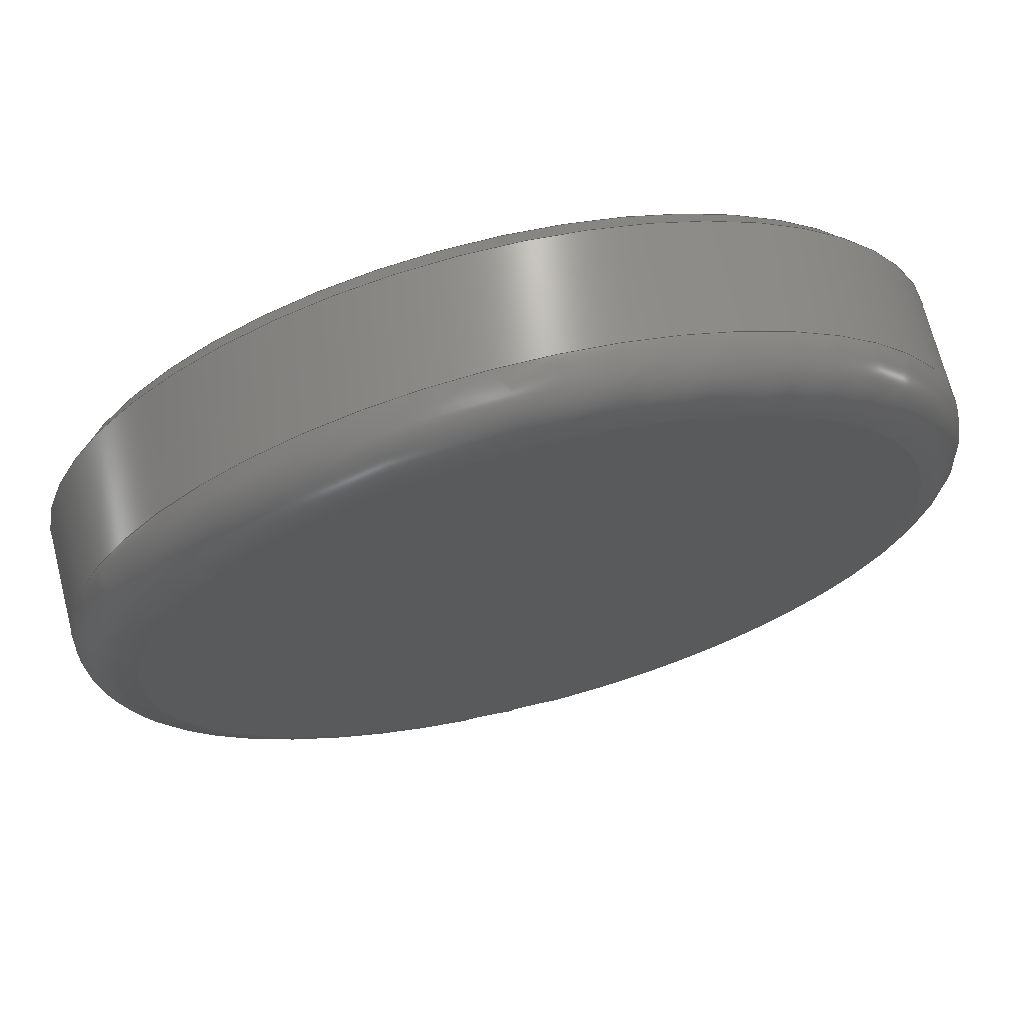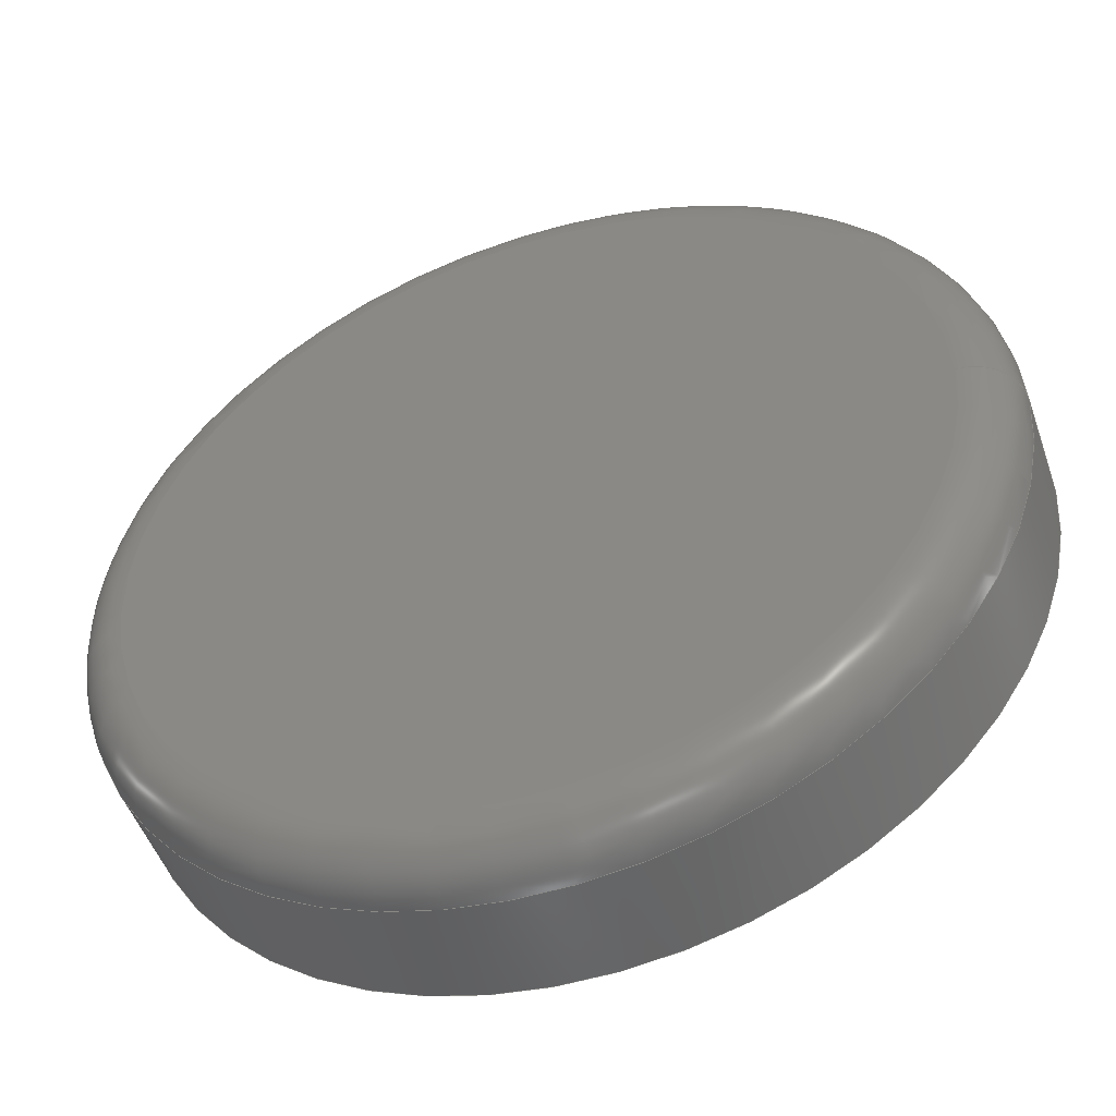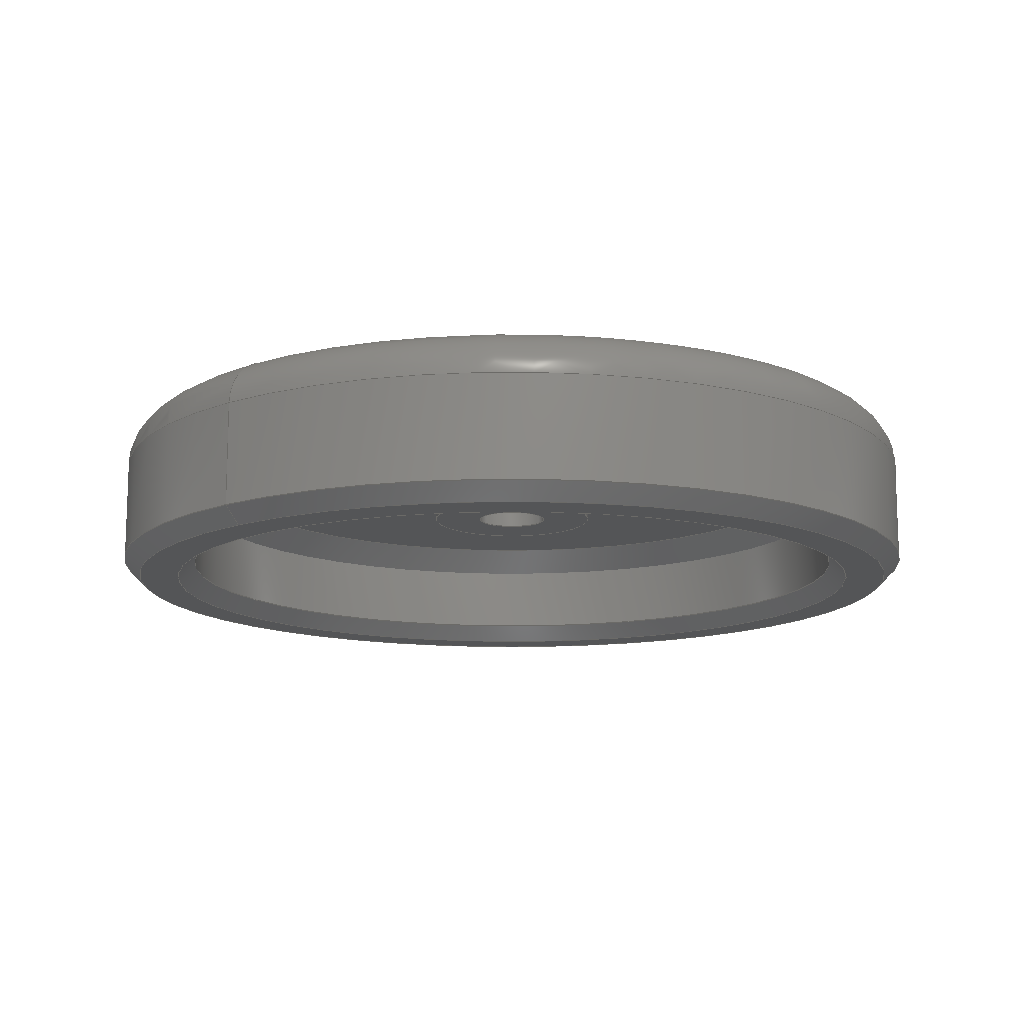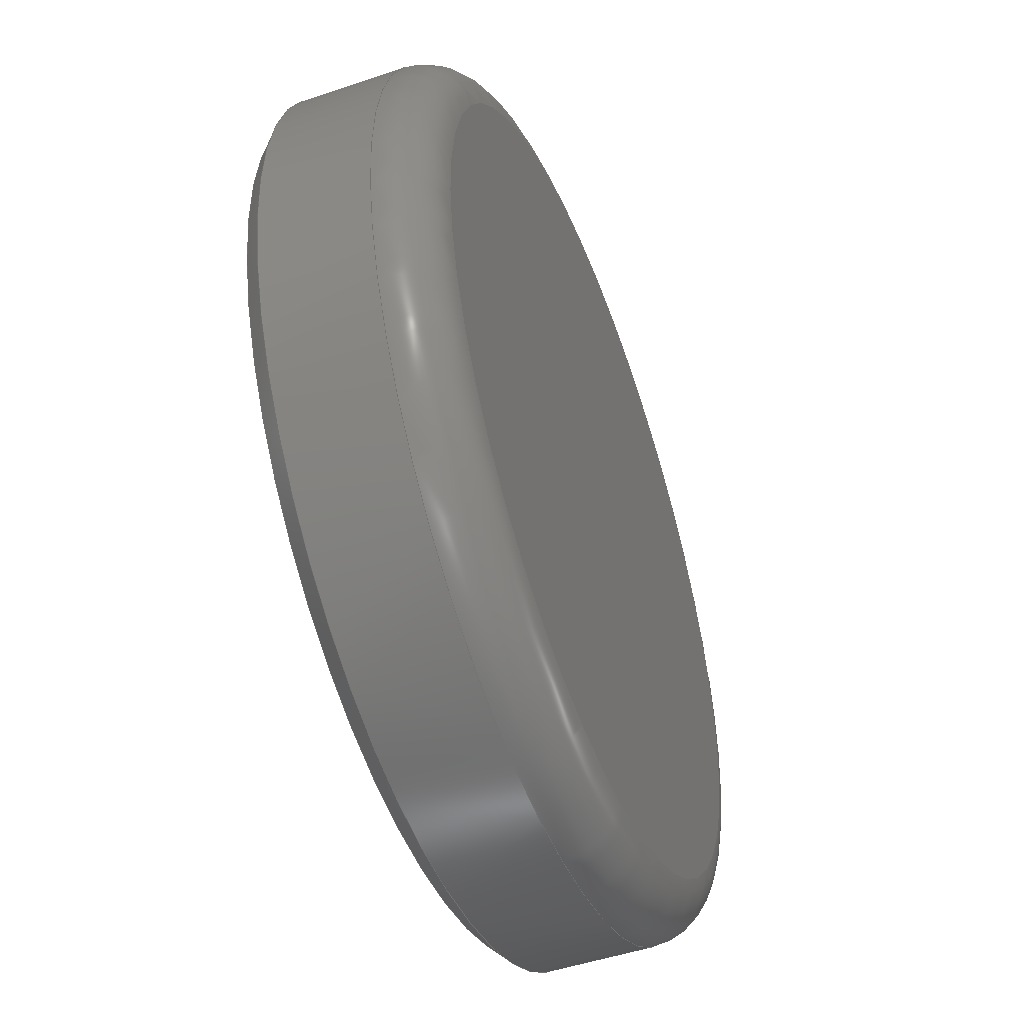
<metadata>
{"format":"step","ext":"step","renderer":"f3d","projection":"perspective","resolution":1024,"background":"white","views":[{"elev":69.6,"azim":-14.3,"up":"+Y"},{"elev":-50.0,"azim":19.0,"up":"+Y"},{"elev":-13.1,"azim":130.4,"up":"+Z"},{"elev":-49.2,"azim":-69.4,"up":"+Y"}]}
</metadata>
<code>
ISO-10303-21;
DATA;
#1 = APPLICATION_PROTOCOL_DEFINITION('international standard',
  'automotive_design',2000,#2);
#2 = APPLICATION_CONTEXT(
  'core data for automotive mechanical design processes');
#3 = SHAPE_DEFINITION_REPRESENTATION(#4,#10);
#4 = PRODUCT_DEFINITION_SHAPE('','',#5);
#5 = PRODUCT_DEFINITION('design','',#6,#9);
#6 = PRODUCT_DEFINITION_FORMATION('','',#7);
#7 = PRODUCT('Body','Body','',(#8));
#8 = PRODUCT_CONTEXT('',#2,'mechanical');
#9 = PRODUCT_DEFINITION_CONTEXT('part definition',#2,'design');
#10 = ADVANCED_BREP_SHAPE_REPRESENTATION('',(#11,#15),#330);
#11 = AXIS2_PLACEMENT_3D('',#12,#13,#14);
#12 = CARTESIAN_POINT('',(0,0,0));
#13 = DIRECTION('',(0,0,1));
#14 = DIRECTION('',(1,0,-0));
#15 = MANIFOLD_SOLID_BREP('',#16);
#16 = CLOSED_SHELL('',(#17,#45,#70,#95,#120,#145,#171,#196,#205,#225,
    #251,#276,#296,#321));
#17 = ADVANCED_FACE('',(#18,#29),#40,.F.);
#18 = FACE_BOUND('',#19,.F.);
#19 = EDGE_LOOP('',(#20));
#20 = ORIENTED_EDGE('',*,*,#21,.T.);
#21 = EDGE_CURVE('',#22,#22,#24,.T.);
#22 = VERTEX_POINT('',#23);
#23 = CARTESIAN_POINT('',(24,0,0));
#24 = CIRCLE('',#25,24);
#25 = AXIS2_PLACEMENT_3D('',#26,#27,#28);
#26 = CARTESIAN_POINT('',(0,0,0));
#27 = DIRECTION('',(0,0,1));
#28 = DIRECTION('',(1,0,0));
#29 = FACE_BOUND('',#30,.F.);
#30 = EDGE_LOOP('',(#31));
#31 = ORIENTED_EDGE('',*,*,#32,.F.);
#32 = EDGE_CURVE('',#33,#33,#35,.T.);
#33 = VERTEX_POINT('',#34);
#34 = CARTESIAN_POINT('',(21.6,0,0));
#35 = CIRCLE('',#36,21.6);
#36 = AXIS2_PLACEMENT_3D('',#37,#38,#39);
#37 = CARTESIAN_POINT('',(0,0,0));
#38 = DIRECTION('',(0,0,1));
#39 = DIRECTION('',(1,0,0));
#40 = PLANE('',#41);
#41 = AXIS2_PLACEMENT_3D('',#42,#43,#44);
#42 = CARTESIAN_POINT('',(-8.752e-16,1.605e-15,0));
#43 = DIRECTION('',(0,0,1));
#44 = DIRECTION('',(1,0,0));
#45 = ADVANCED_FACE('',(#46),#65,.T.);
#46 = FACE_BOUND('',#47,.T.);
#47 = EDGE_LOOP('',(#48,#56,#57,#58));
#48 = ORIENTED_EDGE('',*,*,#49,.F.);
#49 = EDGE_CURVE('',#22,#50,#52,.T.);
#50 = VERTEX_POINT('',#51);
#51 = CARTESIAN_POINT('',(25,0,1));
#52 = LINE('',#53,#54);
#53 = CARTESIAN_POINT('',(25,0,1));
#54 = VECTOR('',#55,1);
#55 = DIRECTION('',(0.7071,0,0.7071));
#56 = ORIENTED_EDGE('',*,*,#21,.T.);
#57 = ORIENTED_EDGE('',*,*,#49,.T.);
#58 = ORIENTED_EDGE('',*,*,#59,.F.);
#59 = EDGE_CURVE('',#50,#50,#60,.T.);
#60 = CIRCLE('',#61,25);
#61 = AXIS2_PLACEMENT_3D('',#62,#63,#64);
#62 = CARTESIAN_POINT('',(0,0,1));
#63 = DIRECTION('',(0,0,1));
#64 = DIRECTION('',(1,0,0));
#65 = CONICAL_SURFACE('',#66,25,0.7854);
#66 = AXIS2_PLACEMENT_3D('',#67,#68,#69);
#67 = CARTESIAN_POINT('',(0,0,1));
#68 = DIRECTION('',(0,0,1));
#69 = DIRECTION('',(1,0,0));
#70 = ADVANCED_FACE('',(#71),#90,.F.);
#71 = FACE_BOUND('',#72,.T.);
#72 = EDGE_LOOP('',(#73,#81,#88,#89));
#73 = ORIENTED_EDGE('',*,*,#74,.F.);
#74 = EDGE_CURVE('',#75,#33,#77,.T.);
#75 = VERTEX_POINT('',#76);
#76 = CARTESIAN_POINT('',(20.6,0,1));
#77 = LINE('',#78,#79);
#78 = CARTESIAN_POINT('',(20.6,0,1));
#79 = VECTOR('',#80,1);
#80 = DIRECTION('',(0.7071,0,-0.7071));
#81 = ORIENTED_EDGE('',*,*,#82,.T.);
#82 = EDGE_CURVE('',#75,#75,#83,.T.);
#83 = CIRCLE('',#84,20.6);
#84 = AXIS2_PLACEMENT_3D('',#85,#86,#87);
#85 = CARTESIAN_POINT('',(0,0,1));
#86 = DIRECTION('',(0,0,1));
#87 = DIRECTION('',(1,0,0));
#88 = ORIENTED_EDGE('',*,*,#74,.T.);
#89 = ORIENTED_EDGE('',*,*,#32,.F.);
#90 = CONICAL_SURFACE('',#91,20.6,0.7854);
#91 = AXIS2_PLACEMENT_3D('',#92,#93,#94);
#92 = CARTESIAN_POINT('',(0,0,1));
#93 = DIRECTION('',(-0,-0,-1));
#94 = DIRECTION('',(1,0,0));
#95 = ADVANCED_FACE('',(#96),#115,.T.);
#96 = FACE_BOUND('',#97,.F.);
#97 = EDGE_LOOP('',(#98,#106,#113,#114));
#98 = ORIENTED_EDGE('',*,*,#99,.T.);
#99 = EDGE_CURVE('',#50,#100,#102,.T.);
#100 = VERTEX_POINT('',#101);
#101 = CARTESIAN_POINT('',(25,0,7));
#102 = LINE('',#103,#104);
#103 = CARTESIAN_POINT('',(25,0,0));
#104 = VECTOR('',#105,1);
#105 = DIRECTION('',(0,0,1));
#106 = ORIENTED_EDGE('',*,*,#107,.T.);
#107 = EDGE_CURVE('',#100,#100,#108,.T.);
#108 = CIRCLE('',#109,25);
#109 = AXIS2_PLACEMENT_3D('',#110,#111,#112);
#110 = CARTESIAN_POINT('',(0,0,7));
#111 = DIRECTION('',(0,0,1));
#112 = DIRECTION('',(1,0,0));
#113 = ORIENTED_EDGE('',*,*,#99,.F.);
#114 = ORIENTED_EDGE('',*,*,#59,.F.);
#115 = CYLINDRICAL_SURFACE('',#116,25);
#116 = AXIS2_PLACEMENT_3D('',#117,#118,#119);
#117 = CARTESIAN_POINT('',(0,0,0));
#118 = DIRECTION('',(-0,-0,-1));
#119 = DIRECTION('',(1,0,0));
#120 = ADVANCED_FACE('',(#121),#140,.F.);
#121 = FACE_BOUND('',#122,.T.);
#122 = EDGE_LOOP('',(#123,#131,#138,#139));
#123 = ORIENTED_EDGE('',*,*,#124,.T.);
#124 = EDGE_CURVE('',#75,#125,#127,.T.);
#125 = VERTEX_POINT('',#126);
#126 = CARTESIAN_POINT('',(20.6,0,5));
#127 = LINE('',#128,#129);
#128 = CARTESIAN_POINT('',(20.6,0,0));
#129 = VECTOR('',#130,1);
#130 = DIRECTION('',(0,0,1));
#131 = ORIENTED_EDGE('',*,*,#132,.T.);
#132 = EDGE_CURVE('',#125,#125,#133,.T.);
#133 = CIRCLE('',#134,20.6);
#134 = AXIS2_PLACEMENT_3D('',#135,#136,#137);
#135 = CARTESIAN_POINT('',(0,0,5));
#136 = DIRECTION('',(0,0,1));
#137 = DIRECTION('',(1,0,0));
#138 = ORIENTED_EDGE('',*,*,#124,.F.);
#139 = ORIENTED_EDGE('',*,*,#82,.F.);
#140 = CYLINDRICAL_SURFACE('',#141,20.6);
#141 = AXIS2_PLACEMENT_3D('',#142,#143,#144);
#142 = CARTESIAN_POINT('',(0,0,0));
#143 = DIRECTION('',(-0,-0,-1));
#144 = DIRECTION('',(1,0,0));
#145 = ADVANCED_FACE('',(#146),#166,.T.);
#146 = FACE_BOUND('',#147,.T.);
#147 = EDGE_LOOP('',(#148,#157,#158,#159));
#148 = ORIENTED_EDGE('',*,*,#149,.F.);
#149 = EDGE_CURVE('',#100,#150,#152,.T.);
#150 = VERTEX_POINT('',#151);
#151 = CARTESIAN_POINT('',(22,0,10));
#152 = CIRCLE('',#153,3);
#153 = AXIS2_PLACEMENT_3D('',#154,#155,#156);
#154 = CARTESIAN_POINT('',(22,0,7));
#155 = DIRECTION('',(0,-1,0));
#156 = DIRECTION('',(1,0,0));
#157 = ORIENTED_EDGE('',*,*,#107,.T.);
#158 = ORIENTED_EDGE('',*,*,#149,.T.);
#159 = ORIENTED_EDGE('',*,*,#160,.F.);
#160 = EDGE_CURVE('',#150,#150,#161,.T.);
#161 = CIRCLE('',#162,22);
#162 = AXIS2_PLACEMENT_3D('',#163,#164,#165);
#163 = CARTESIAN_POINT('',(0,0,10));
#164 = DIRECTION('',(0,0,1));
#165 = DIRECTION('',(1,0,0));
#166 = TOROIDAL_SURFACE('',#167,22,3);
#167 = AXIS2_PLACEMENT_3D('',#168,#169,#170);
#168 = CARTESIAN_POINT('',(0,0,7));
#169 = DIRECTION('',(0,0,1));
#170 = DIRECTION('',(1,0,0));
#171 = ADVANCED_FACE('',(#172),#191,.F.);
#172 = FACE_BOUND('',#173,.F.);
#173 = EDGE_LOOP('',(#174,#182,#183,#184));
#174 = ORIENTED_EDGE('',*,*,#175,.F.);
#175 = EDGE_CURVE('',#125,#176,#178,.T.);
#176 = VERTEX_POINT('',#177);
#177 = CARTESIAN_POINT('',(19.1,0,6.5));
#178 = LINE('',#179,#180);
#179 = CARTESIAN_POINT('',(20.6,0,5));
#180 = VECTOR('',#181,1);
#181 = DIRECTION('',(-0.7071,0,0.7071));
#182 = ORIENTED_EDGE('',*,*,#132,.T.);
#183 = ORIENTED_EDGE('',*,*,#175,.T.);
#184 = ORIENTED_EDGE('',*,*,#185,.F.);
#185 = EDGE_CURVE('',#176,#176,#186,.T.);
#186 = CIRCLE('',#187,19.1);
#187 = AXIS2_PLACEMENT_3D('',#188,#189,#190);
#188 = CARTESIAN_POINT('',(0,0,6.5));
#189 = DIRECTION('',(0,0,1));
#190 = DIRECTION('',(1,0,0));
#191 = CONICAL_SURFACE('',#192,20.6,0.7854);
#192 = AXIS2_PLACEMENT_3D('',#193,#194,#195);
#193 = CARTESIAN_POINT('',(0,0,5));
#194 = DIRECTION('',(-0,-0,-1));
#195 = DIRECTION('',(1,0,0));
#196 = ADVANCED_FACE('',(#197),#200,.T.);
#197 = FACE_BOUND('',#198,.T.);
#198 = EDGE_LOOP('',(#199));
#199 = ORIENTED_EDGE('',*,*,#160,.T.);
#200 = PLANE('',#201);
#201 = AXIS2_PLACEMENT_3D('',#202,#203,#204);
#202 = CARTESIAN_POINT('',(-8.752e-16,1.605e-15,10));
#203 = DIRECTION('',(0,0,1));
#204 = DIRECTION('',(1,0,0));
#205 = ADVANCED_FACE('',(#206,#217),#220,.F.);
#206 = FACE_BOUND('',#207,.F.);
#207 = EDGE_LOOP('',(#208));
#208 = ORIENTED_EDGE('',*,*,#209,.T.);
#209 = EDGE_CURVE('',#210,#210,#212,.T.);
#210 = VERTEX_POINT('',#211);
#211 = CARTESIAN_POINT('',(6.99,0,6.5));
#212 = CIRCLE('',#213,6.99);
#213 = AXIS2_PLACEMENT_3D('',#214,#215,#216);
#214 = CARTESIAN_POINT('',(0,0,6.5));
#215 = DIRECTION('',(0,0,-1));
#216 = DIRECTION('',(1,0,0));
#217 = FACE_BOUND('',#218,.F.);
#218 = EDGE_LOOP('',(#219));
#219 = ORIENTED_EDGE('',*,*,#185,.T.);
#220 = PLANE('',#221);
#221 = AXIS2_PLACEMENT_3D('',#222,#223,#224);
#222 = CARTESIAN_POINT('',(-1.593e-15,2.212e-16,6.5));
#223 = DIRECTION('',(0,0,1));
#224 = DIRECTION('',(1,0,0));
#225 = ADVANCED_FACE('',(#226),#246,.F.);
#226 = FACE_BOUND('',#227,.T.);
#227 = EDGE_LOOP('',(#228,#237,#238,#239));
#228 = ORIENTED_EDGE('',*,*,#229,.F.);
#229 = EDGE_CURVE('',#210,#230,#232,.T.);
#230 = VERTEX_POINT('',#231);
#231 = CARTESIAN_POINT('',(5,0,4.51));
#232 = CIRCLE('',#233,1.99);
#233 = AXIS2_PLACEMENT_3D('',#234,#235,#236);
#234 = CARTESIAN_POINT('',(6.99,0,4.51));
#235 = DIRECTION('',(0,-1,0));
#236 = DIRECTION('',(1,0,0));
#237 = ORIENTED_EDGE('',*,*,#209,.F.);
#238 = ORIENTED_EDGE('',*,*,#229,.T.);
#239 = ORIENTED_EDGE('',*,*,#240,.T.);
#240 = EDGE_CURVE('',#230,#230,#241,.T.);
#241 = CIRCLE('',#242,5);
#242 = AXIS2_PLACEMENT_3D('',#243,#244,#245);
#243 = CARTESIAN_POINT('',(0,0,4.51));
#244 = DIRECTION('',(0,0,-1));
#245 = DIRECTION('',(1,0,0));
#246 = TOROIDAL_SURFACE('',#247,6.99,1.99);
#247 = AXIS2_PLACEMENT_3D('',#248,#249,#250);
#248 = CARTESIAN_POINT('',(0,0,4.51));
#249 = DIRECTION('',(0,0,1));
#250 = DIRECTION('',(1,0,0));
#251 = ADVANCED_FACE('',(#252),#271,.T.);
#252 = FACE_BOUND('',#253,.F.);
#253 = EDGE_LOOP('',(#254,#262,#269,#270));
#254 = ORIENTED_EDGE('',*,*,#255,.T.);
#255 = EDGE_CURVE('',#230,#256,#258,.T.);
#256 = VERTEX_POINT('',#257);
#257 = CARTESIAN_POINT('',(5,0,4.5));
#258 = LINE('',#259,#260);
#259 = CARTESIAN_POINT('',(5,0,6.5));
#260 = VECTOR('',#261,1);
#261 = DIRECTION('',(0,0,-1));
#262 = ORIENTED_EDGE('',*,*,#263,.T.);
#263 = EDGE_CURVE('',#256,#256,#264,.T.);
#264 = CIRCLE('',#265,5);
#265 = AXIS2_PLACEMENT_3D('',#266,#267,#268);
#266 = CARTESIAN_POINT('',(0,0,4.5));
#267 = DIRECTION('',(0,0,-1));
#268 = DIRECTION('',(1,0,0));
#269 = ORIENTED_EDGE('',*,*,#255,.F.);
#270 = ORIENTED_EDGE('',*,*,#240,.F.);
#271 = CYLINDRICAL_SURFACE('',#272,5);
#272 = AXIS2_PLACEMENT_3D('',#273,#274,#275);
#273 = CARTESIAN_POINT('',(0,0,6.5));
#274 = DIRECTION('',(0,0,1));
#275 = DIRECTION('',(1,0,0));
#276 = ADVANCED_FACE('',(#277,#280),#291,.F.);
#277 = FACE_BOUND('',#278,.T.);
#278 = EDGE_LOOP('',(#279));
#279 = ORIENTED_EDGE('',*,*,#263,.T.);
#280 = FACE_BOUND('',#281,.F.);
#281 = EDGE_LOOP('',(#282));
#282 = ORIENTED_EDGE('',*,*,#283,.T.);
#283 = EDGE_CURVE('',#284,#284,#286,.T.);
#284 = VERTEX_POINT('',#285);
#285 = CARTESIAN_POINT('',(2.1,0,4.5));
#286 = CIRCLE('',#287,2.1);
#287 = AXIS2_PLACEMENT_3D('',#288,#289,#290);
#288 = CARTESIAN_POINT('',(0,0,4.5));
#289 = DIRECTION('',(0,0,-1));
#290 = DIRECTION('',(1,0,0));
#291 = PLANE('',#292);
#292 = AXIS2_PLACEMENT_3D('',#293,#294,#295);
#293 = CARTESIAN_POINT('',(-1.926e-16,-2.415e-16,4.5)
  );
#294 = DIRECTION('',(0,0,1));
#295 = DIRECTION('',(1,0,0));
#296 = ADVANCED_FACE('',(#297),#316,.F.);
#297 = FACE_BOUND('',#298,.T.);
#298 = EDGE_LOOP('',(#299,#307,#308,#309));
#299 = ORIENTED_EDGE('',*,*,#300,.T.);
#300 = EDGE_CURVE('',#301,#284,#303,.T.);
#301 = VERTEX_POINT('',#302);
#302 = CARTESIAN_POINT('',(2.1,0,6.5));
#303 = LINE('',#304,#305);
#304 = CARTESIAN_POINT('',(2.1,0,6.5));
#305 = VECTOR('',#306,1);
#306 = DIRECTION('',(0,0,-1));
#307 = ORIENTED_EDGE('',*,*,#283,.T.);
#308 = ORIENTED_EDGE('',*,*,#300,.F.);
#309 = ORIENTED_EDGE('',*,*,#310,.F.);
#310 = EDGE_CURVE('',#301,#301,#311,.T.);
#311 = CIRCLE('',#312,2.1);
#312 = AXIS2_PLACEMENT_3D('',#313,#314,#315);
#313 = CARTESIAN_POINT('',(0,0,6.5));
#314 = DIRECTION('',(0,0,-1));
#315 = DIRECTION('',(1,0,0));
#316 = CYLINDRICAL_SURFACE('',#317,2.1);
#317 = AXIS2_PLACEMENT_3D('',#318,#319,#320);
#318 = CARTESIAN_POINT('',(0,0,6.5));
#319 = DIRECTION('',(0,0,1));
#320 = DIRECTION('',(1,0,0));
#321 = ADVANCED_FACE('',(#322),#325,.F.);
#322 = FACE_BOUND('',#323,.F.);
#323 = EDGE_LOOP('',(#324));
#324 = ORIENTED_EDGE('',*,*,#310,.F.);
#325 = PLANE('',#326);
#326 = AXIS2_PLACEMENT_3D('',#327,#328,#329);
#327 = CARTESIAN_POINT('',(-1.593e-15,2.212e-16,6.5));
#328 = DIRECTION('',(0,0,1));
#329 = DIRECTION('',(1,0,0));
#330 = ( GEOMETRIC_REPRESENTATION_CONTEXT(3) 
GLOBAL_UNCERTAINTY_ASSIGNED_CONTEXT((#334)) GLOBAL_UNIT_ASSIGNED_CONTEXT
((#331,#332,#333)) REPRESENTATION_CONTEXT('Context #1',
  '3D Context with UNIT and UNCERTAINTY') );
#331 = ( LENGTH_UNIT() NAMED_UNIT(*) SI_UNIT(.MILLI.,.METRE.) );
#332 = ( NAMED_UNIT(*) PLANE_ANGLE_UNIT() SI_UNIT($,.RADIAN.) );
#333 = ( NAMED_UNIT(*) SI_UNIT($,.STERADIAN.) SOLID_ANGLE_UNIT() );
#334 = UNCERTAINTY_MEASURE_WITH_UNIT(LENGTH_MEASURE(1e-07),#331,
  'distance_accuracy_value','confusion accuracy');
#335 = PRODUCT_RELATED_PRODUCT_CATEGORY('part',$,(#7));
#336 = MECHANICAL_DESIGN_GEOMETRIC_PRESENTATION_REPRESENTATION('',(#337)
  ,#330);
#337 = STYLED_ITEM('color',(#338),#15);
#338 = PRESENTATION_STYLE_ASSIGNMENT((#339,#345));
#339 = SURFACE_STYLE_USAGE(.BOTH.,#340);
#340 = SURFACE_SIDE_STYLE('',(#341));
#341 = SURFACE_STYLE_FILL_AREA(#342);
#342 = FILL_AREA_STYLE('',(#343));
#343 = FILL_AREA_STYLE_COLOUR('',#344);
#344 = COLOUR_RGB('',0.4471,0.4745,0.502);
#345 = CURVE_STYLE('',#346,POSITIVE_LENGTH_MEASURE(0.1),#347);
#346 = DRAUGHTING_PRE_DEFINED_CURVE_FONT('continuous');
#347 = COLOUR_RGB('',0.09804,0.09804,
  0.09804);
ENDSEC;
END-ISO-10303-21;

</code>
